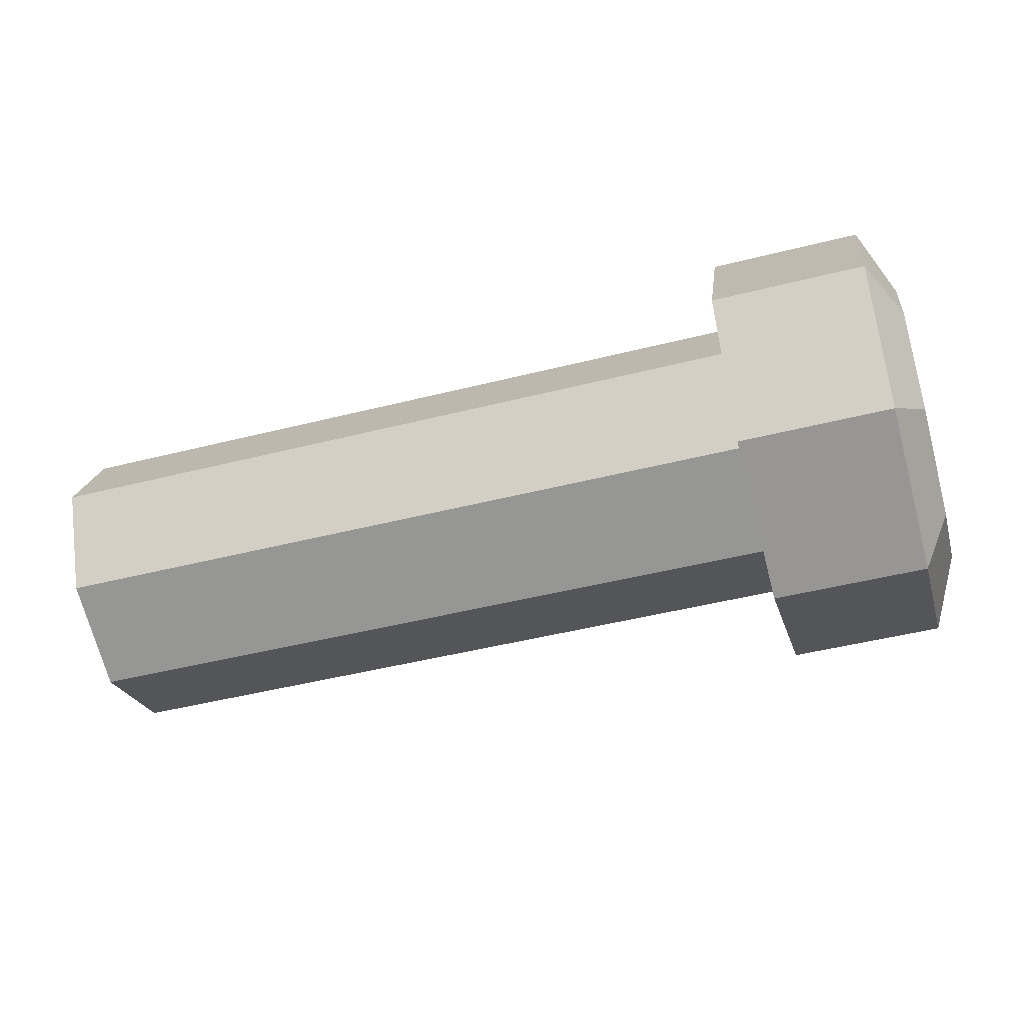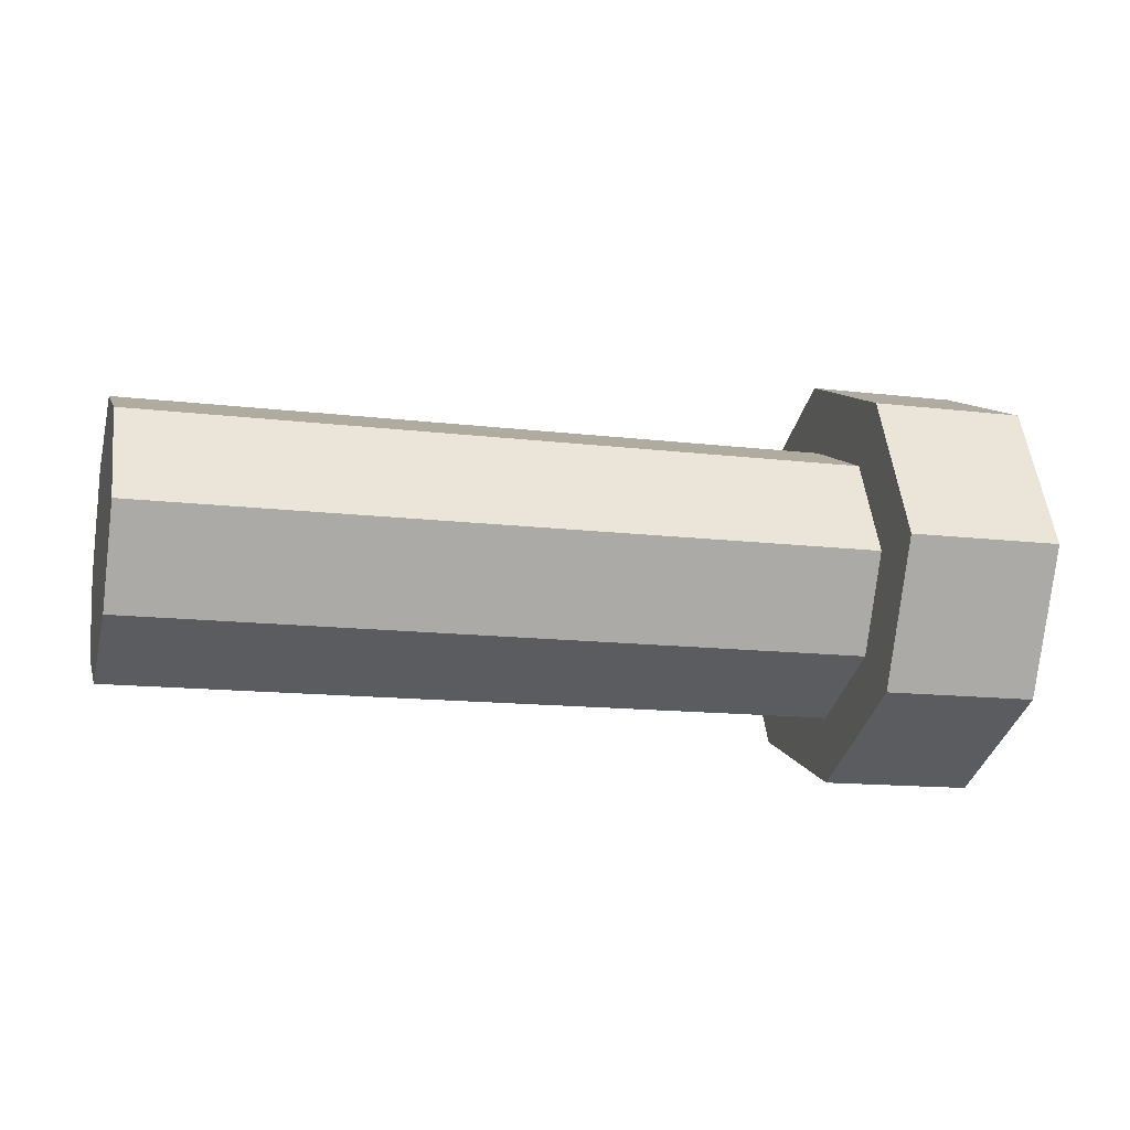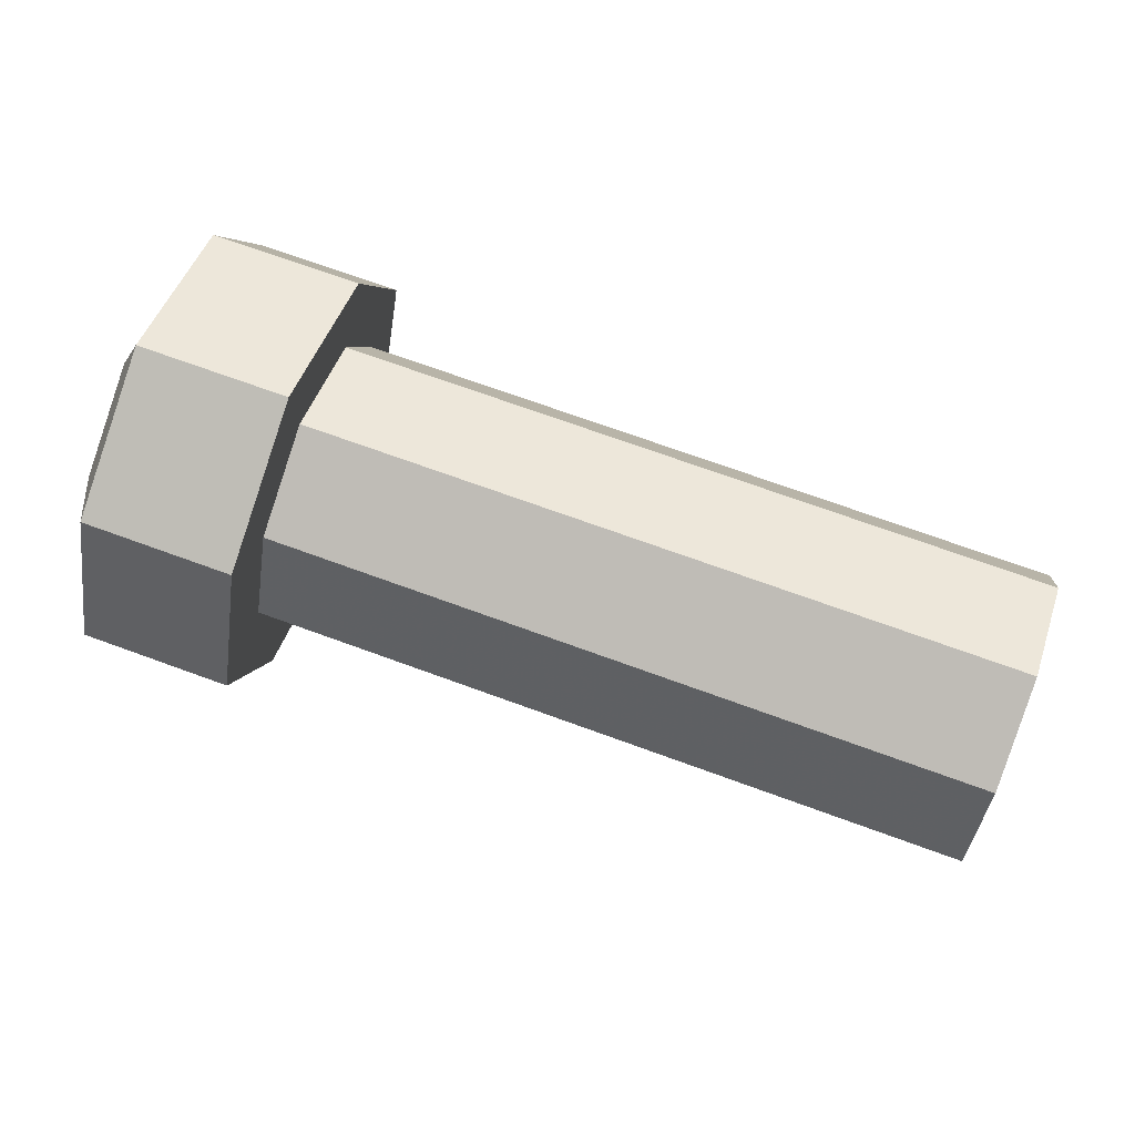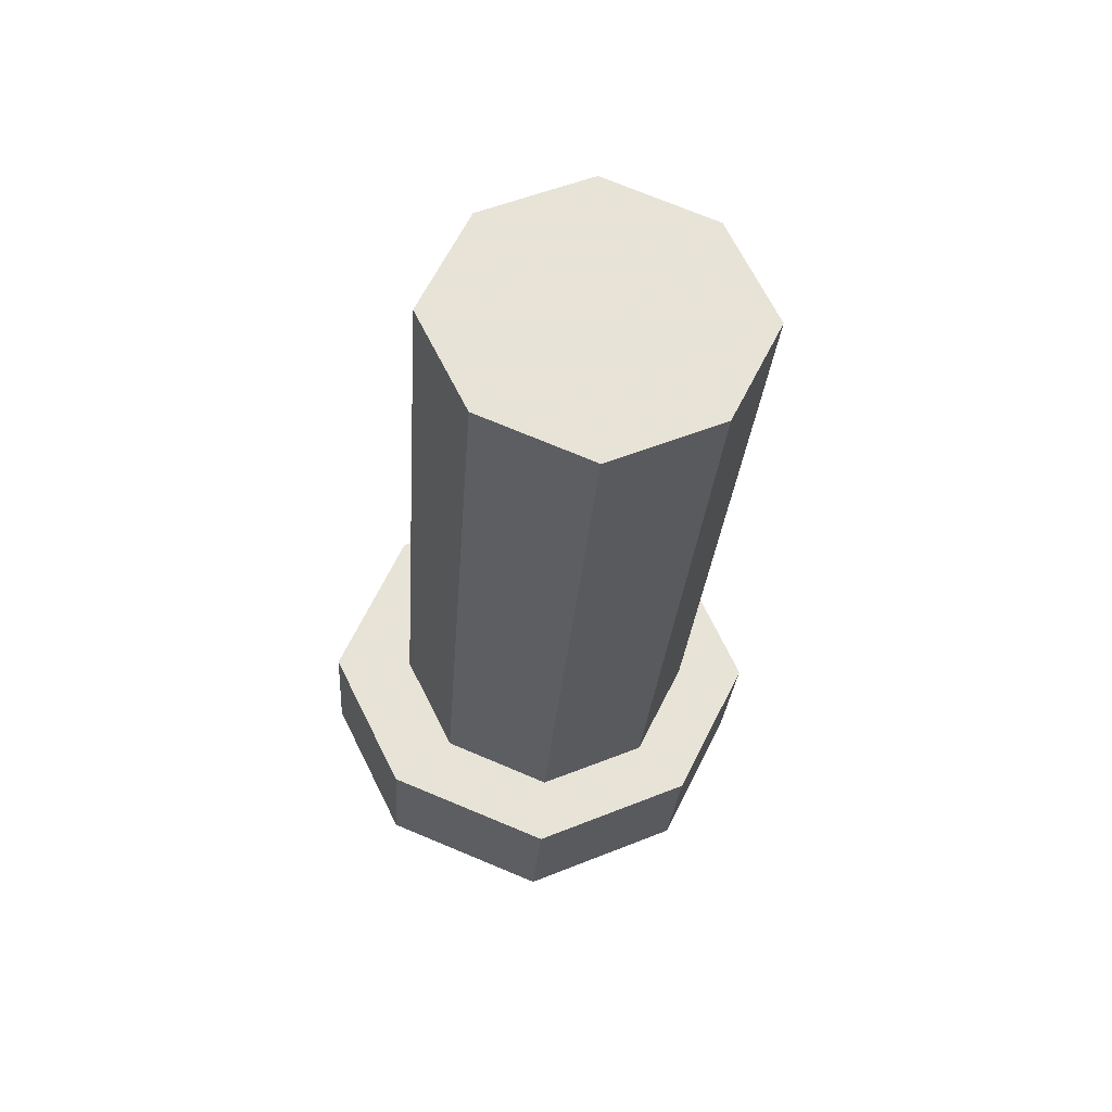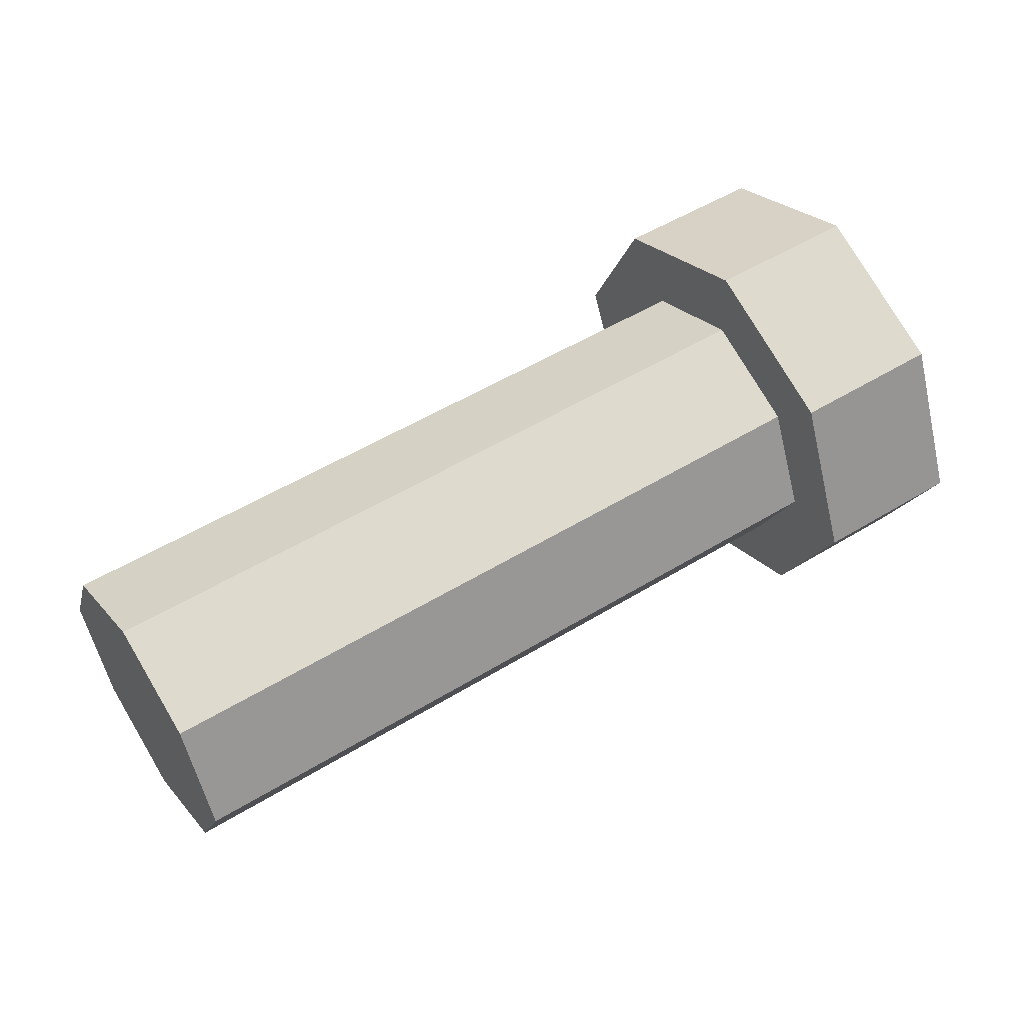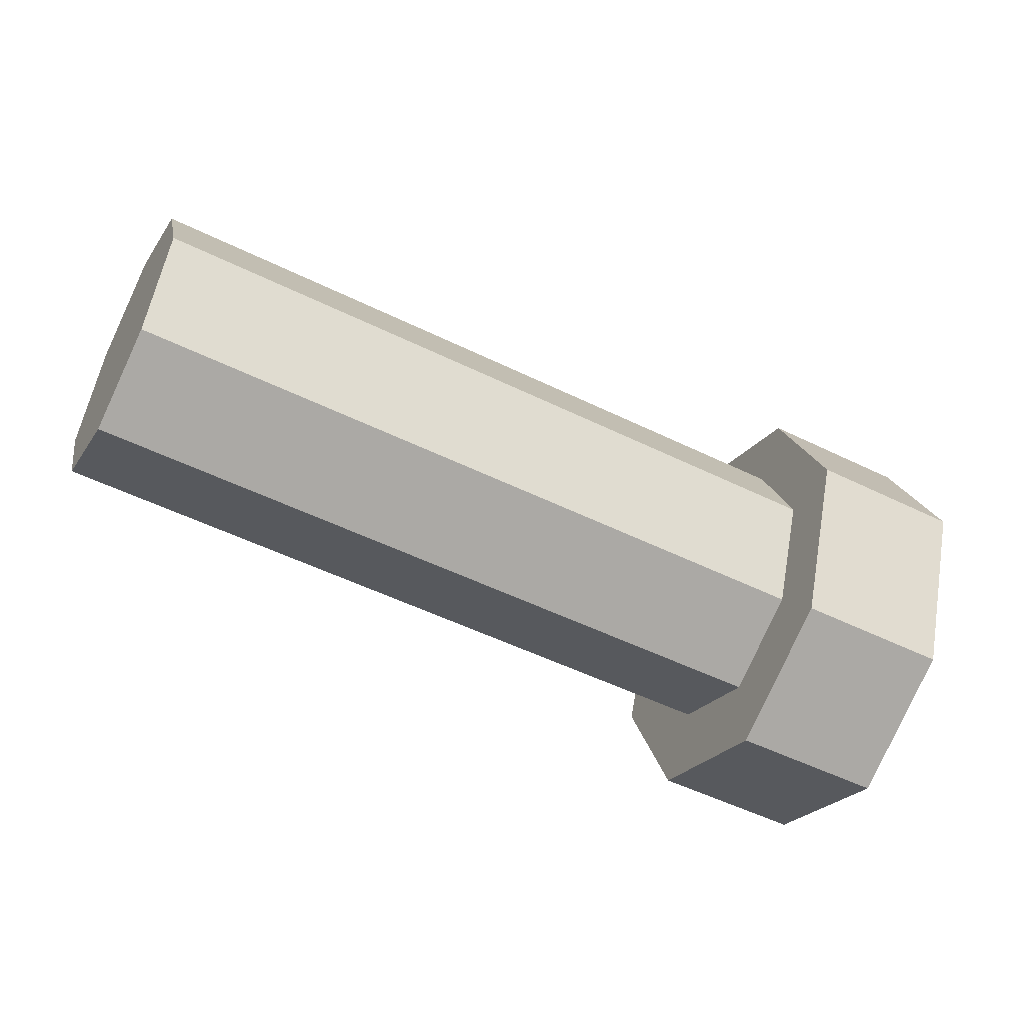
<metadata>
{"format":"obj","ext":"obj","renderer":"f3d","projection":"perspective","resolution":1024,"background":"white","views":[{"elev":-47.0,"azim":16.0,"up":"+Y"},{"elev":-13.6,"azim":-15.3,"up":"+Y"},{"elev":71.6,"azim":-160.0,"up":"+Y"},{"elev":-26.4,"azim":-93.8,"up":"+Y"},{"elev":51.6,"azim":-33.6,"up":"+Y"},{"elev":-51.7,"azim":-28.0,"up":"+Z"}]}
</metadata>
<code>
v 0.5625 -2.984 -0.1953
v 0.5625 -3.078 0.03125
v -1 -3.078 0.03125
v -1 -2.984 -0.1953
v 0.5625 -2.781 -0.2969
v 0.5625 -2.781 -0.4688
v 0.5625 -3.078 -0.3203
v 0.5625 -3.219 0.02344
v 0.5625 -2.984 0.2578
v -1 -2.984 0.2578
v -1 -2.781 0.3594
v -1 -2.781 -0.2969
v 0.5625 -2.57 -0.1953
v 0.5625 -2.461 -0.3203
v 0.8906 -2.461 -0.3203
v 0.8906 -2.781 -0.4688
v 0.8906 -3.078 -0.3203
v 0.8906 -3.219 0.02344
v 0.5625 -3.078 0.3594
v 0.5625 -2.781 0.3594
v -1 -2.57 -0.1953
v 0.5625 -2.477 0.03125
v 0.5625 -2.32 0.02344
v 0.8906 -2.32 0.02344
v 0.9531 -2.477 0.03125
v 0.9531 -2.57 -0.1953
v 0.9531 -2.781 -0.2969
v 0.9531 -2.984 -0.1953
v 0.9531 -3.078 0.03125
v 0.8906 -3.078 0.3594
v 0.5625 -2.781 0.5078
v 0.5625 -2.57 0.2578
v -1 -2.57 0.2578
v -1 -2.477 0.03125
v 0.5625 -2.461 0.3594
v 0.8906 -2.461 0.3594
v 0.9531 -2.57 0.2578
v 0.9531 -2.781 0.3594
v 0.9531 -2.984 0.2578
v 0.8906 -2.781 0.5078
f 1 2 3
f 1 3 4
f 1 4 5
f 2 9 10
f 2 10 3
f 3 10 4
f 4 10 11
f 4 11 12
f 4 12 5
f 5 12 13
f 9 20 11
f 9 11 10
f 13 12 21
f 13 21 22
f 20 32 33
f 20 33 11
f 11 33 12
f 12 33 21
f 21 33 34
f 21 34 22
f 22 34 32
f 25 37 26
f 26 37 38
f 26 38 27
f 27 38 39
f 27 39 29
f 27 29 28
f 32 34 33
f 1 5 6
f 1 6 7
f 1 7 2
f 2 7 8
f 2 8 9
f 5 13 14
f 5 14 6
f 8 19 9
f 9 19 20
f 13 22 23
f 13 23 14
f 19 31 20
f 20 31 32
f 22 32 35
f 22 35 23
f 32 31 35
f 6 14 15
f 6 15 16
f 6 16 7
f 7 16 17
f 7 17 8
f 8 17 18
f 8 18 19
f 14 23 24
f 14 24 15
f 18 30 19
f 19 30 31
f 23 35 36
f 23 36 24
f 35 31 40
f 35 40 36
f 31 30 40
f 15 24 25
f 15 25 26
f 15 26 16
f 16 26 27
f 16 27 17
f 17 27 28
f 17 28 18
f 18 28 29
f 18 29 30
f 24 36 37
f 24 37 25
f 36 40 38
f 36 38 37
f 40 30 39
f 40 39 38
f 30 29 39

</code>
